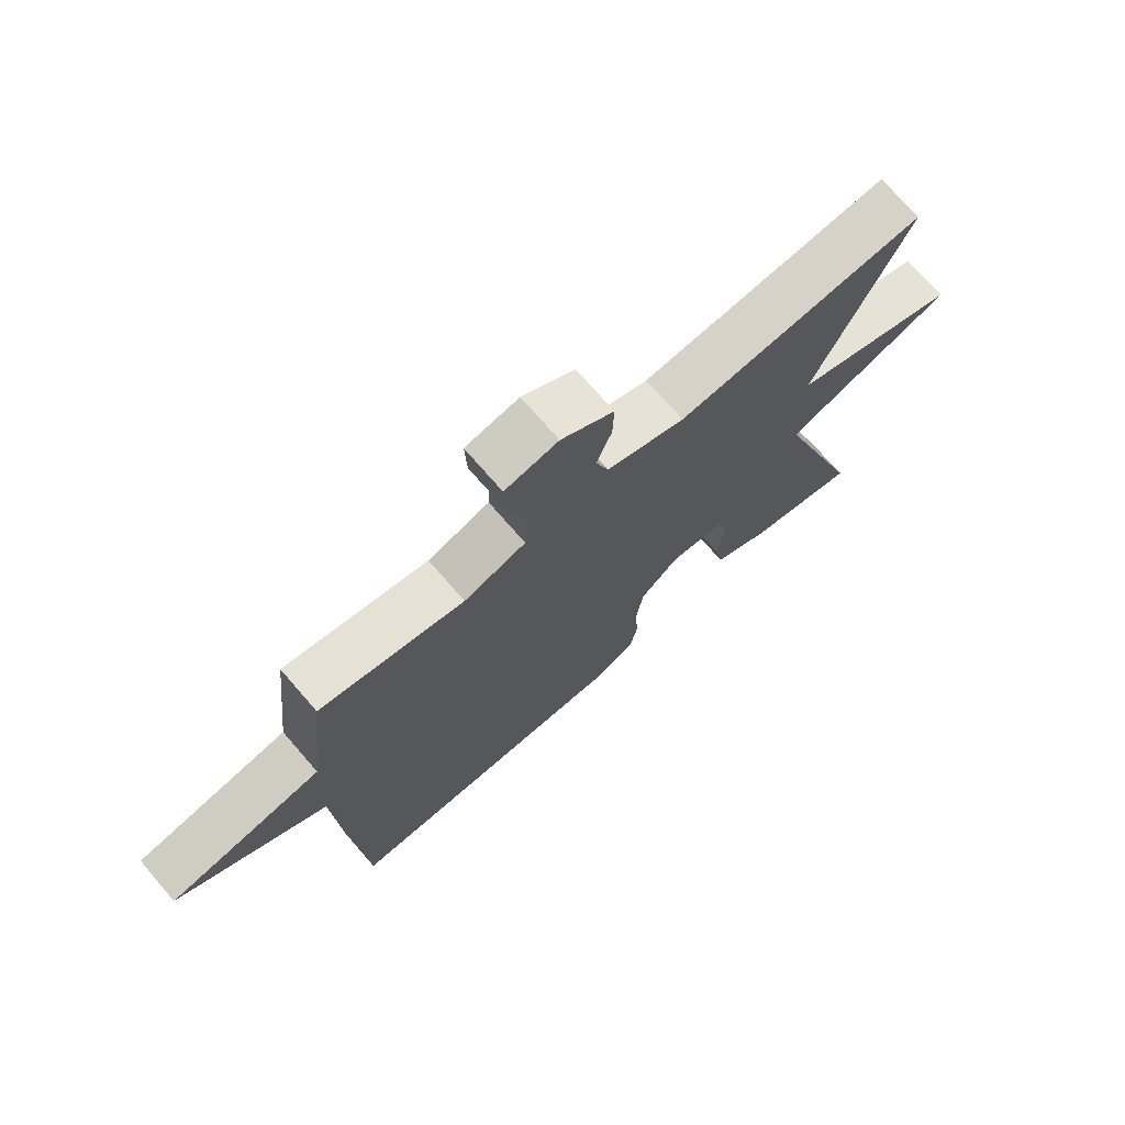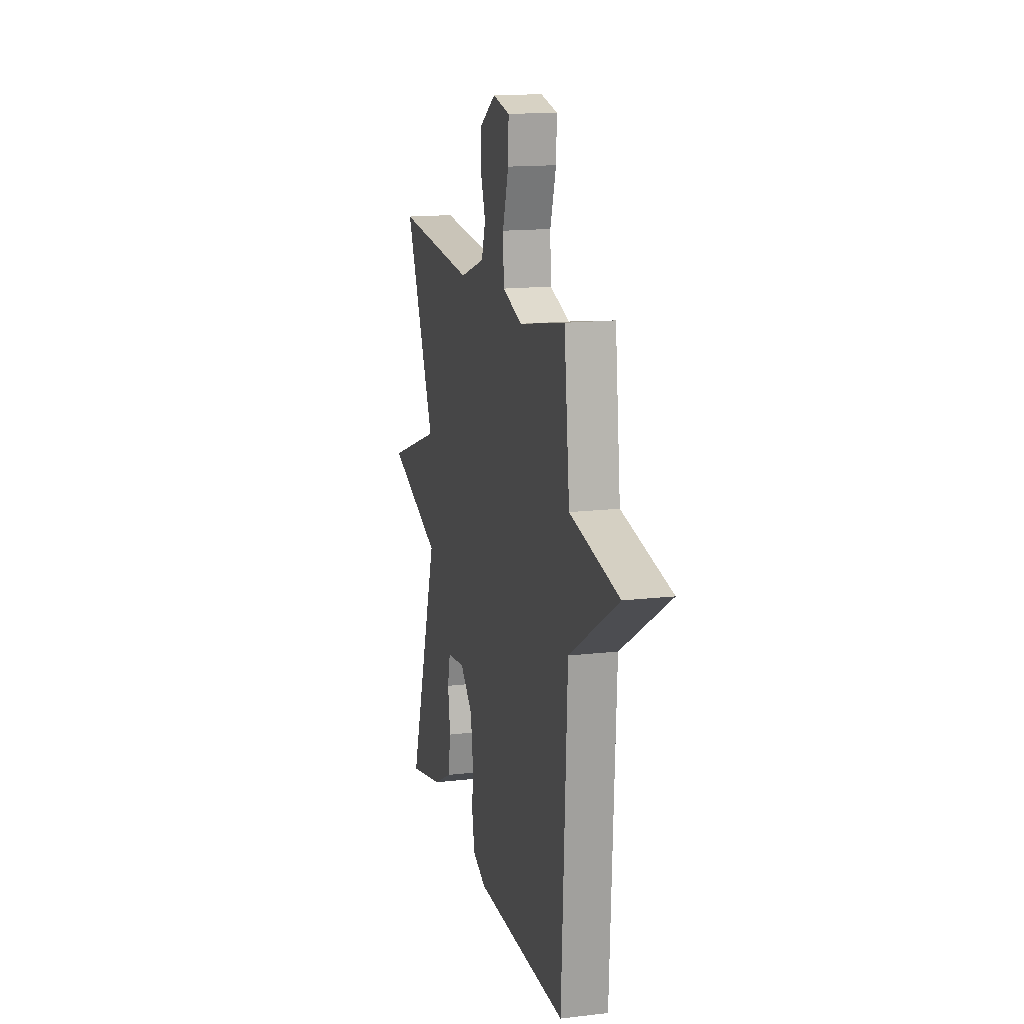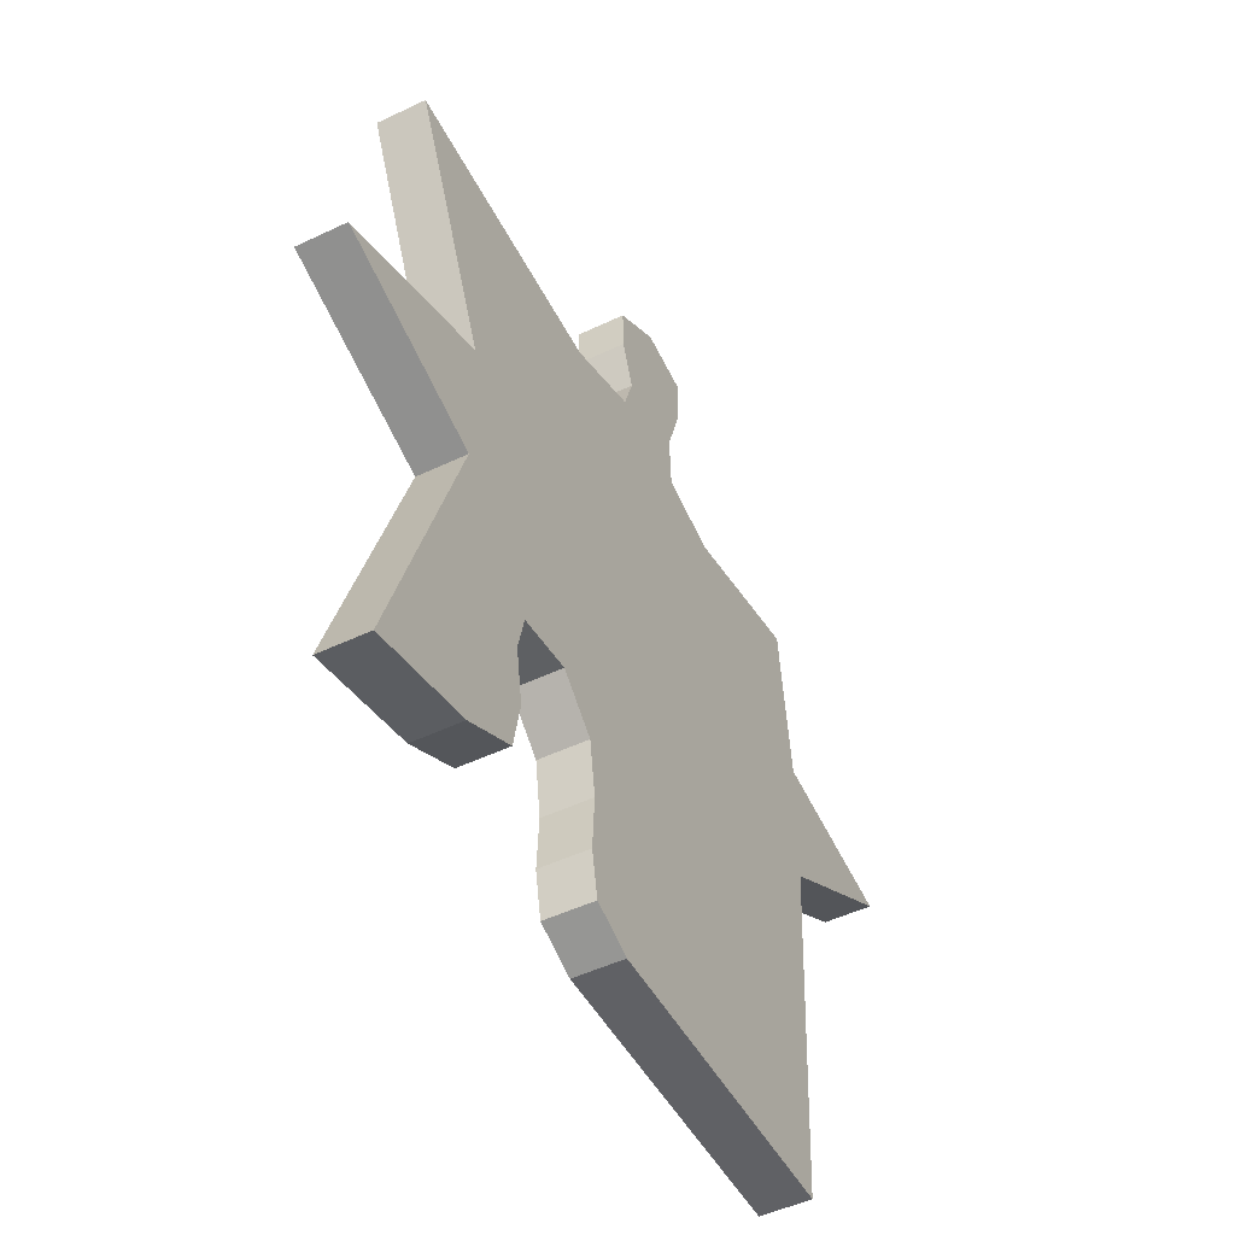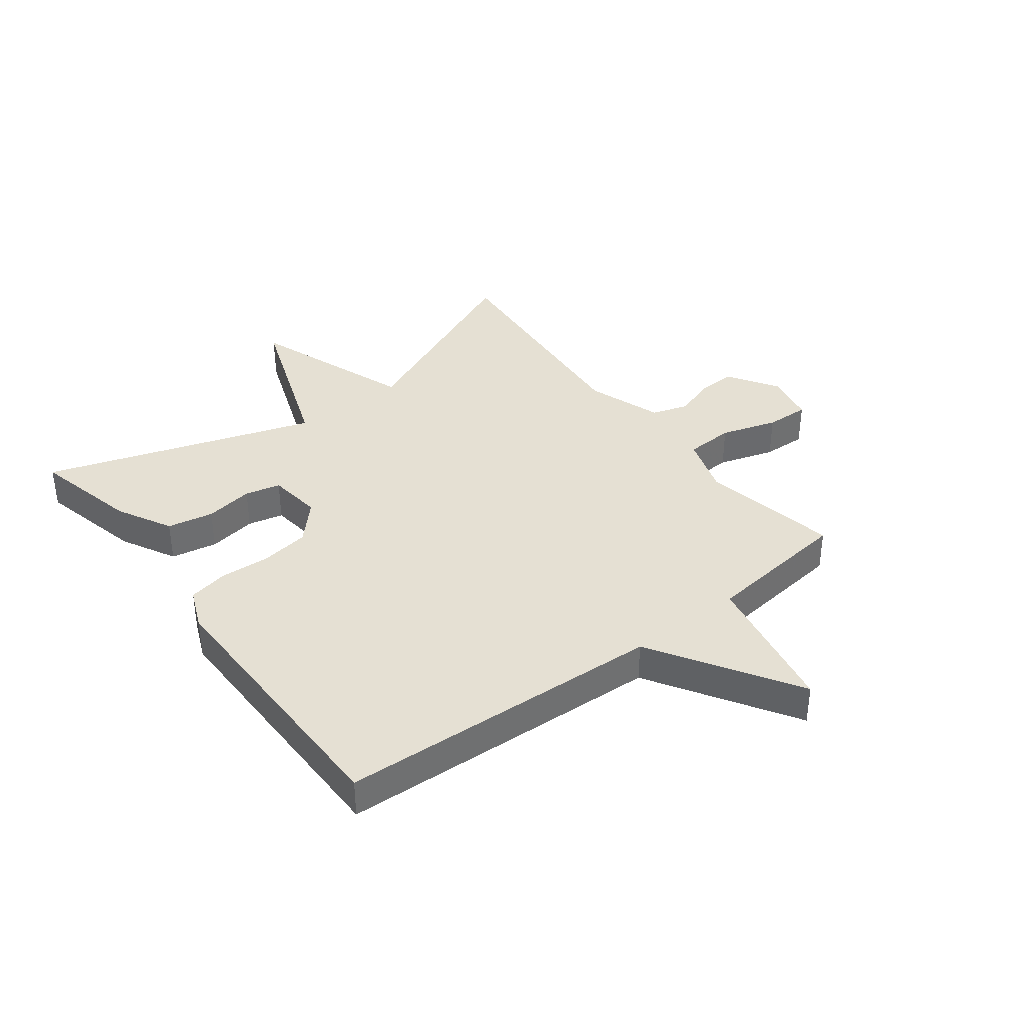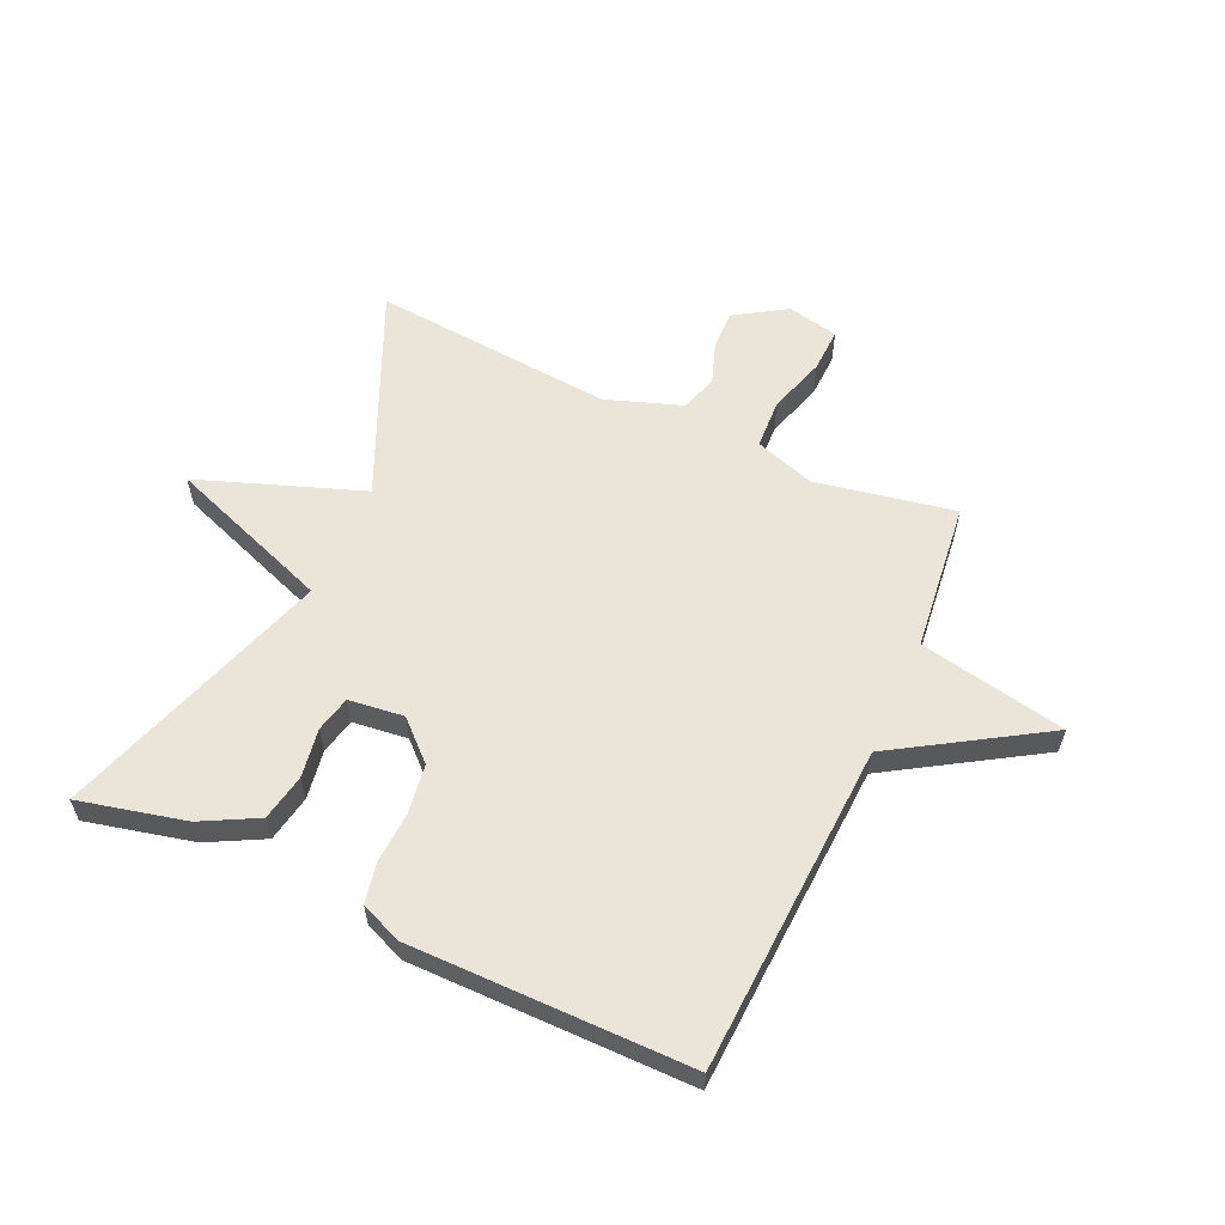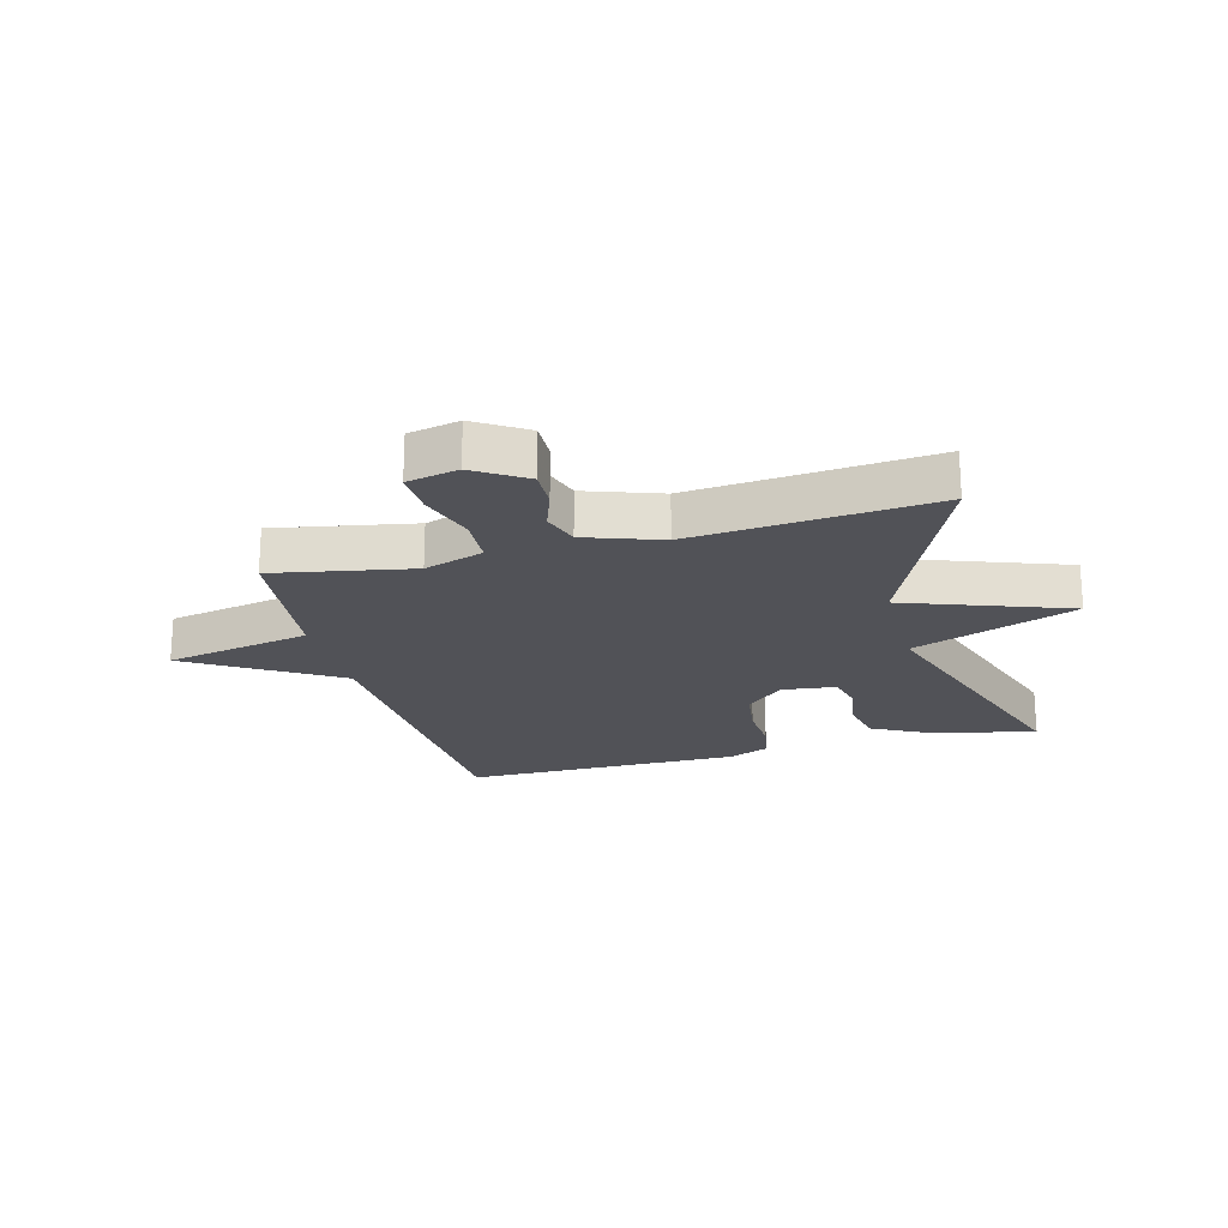
<metadata>
{"format":"obj","ext":"obj","renderer":"f3d","projection":"perspective","resolution":1024,"background":"white","views":[{"elev":72.7,"azim":-40.9,"up":"+Z"},{"elev":15.2,"azim":-104.0,"up":"+Z"},{"elev":-49.3,"azim":117.8,"up":"+Z"},{"elev":38.0,"azim":-127.4,"up":"+Y"},{"elev":59.1,"azim":-155.6,"up":"+Y"},{"elev":-21.4,"azim":15.0,"up":"+Y"}]}
</metadata>
<code>
v 0.5 0.07 -0.5
v 0.321 0.07 -0.458
v 0.228 0.07 -0.409
v 0.213 0.07 -0.331
v 0.226 0.07 -0.249
v 0.212 0.07 -0.189
v 0.12 0.07 -0.178
v 0.057 0.07 -0.237
v 0.045 0.07 -0.32
v 0.05 0.07 -0.404
v 0.037 0.07 -0.471
v -0.031 0.07 -0.5
v -0.5 0.07 -0.5
v -0.528 0.07 0.051
v -0.774 0.07 0.203
v -0.528 0.07 0.251
v -0.5 0.07 0.5
v -0.267 0.07 0.456
v -0.167 0.07 0.489
v -0.163 0.07 0.572
v -0.193 0.07 0.667
v -0.196 0.07 0.741
v -0.11 0.07 0.759
v -0.025 0.07 0.705
v -0.027 0.07 0.639
v -0.051 0.07 0.571
v -0.031 0.07 0.509
v 0.096 0.07 0.465
v 0.5 0.07 0.5
v 0.349 0.07 0.156
v 0.623 0.07 0.057
v 0.349 0.07 -0.044
v 0.5 0 -0.5
v 0.321 0 -0.458
v 0.228 0 -0.409
v 0.213 0 -0.331
v 0.226 0 -0.249
v 0.212 0 -0.189
v 0.12 0 -0.178
v 0.057 0 -0.237
v 0.045 0 -0.32
v 0.05 0 -0.404
v 0.037 0 -0.471
v -0.031 0 -0.5
v -0.5 0 -0.5
v -0.528 0 0.051
v -0.774 0 0.203
v -0.528 0 0.251
v -0.5 0 0.5
v -0.267 0 0.456
v -0.167 0 0.489
v -0.163 0 0.572
v -0.193 0 0.667
v -0.196 0 0.741
v -0.11 0 0.759
v -0.025 0 0.705
v -0.027 0 0.639
v -0.051 0 0.571
v -0.031 0 0.509
v 0.096 0 0.465
v 0.5 0 0.5
v 0.349 0 0.156
v 0.623 0 0.057
v 0.349 0 -0.044
f 30 31 32
f 28 29 30
f 27 28 30 32
f 24 25 26
f 23 24 26
f 22 23 26
f 21 22 26
f 20 21 26
f 19 20 26 27
f 27 32 1
f 19 27 1
f 18 19 1
f 14 15 16
f 16 17 18
f 14 16 18
f 13 14 18
f 12 13 18
f 11 12 18
f 10 11 18
f 9 10 18
f 3 4 5
f 2 3 5
f 1 2 5
f 1 5 6
f 18 1 6
f 8 9 18
f 7 8 18
f 6 7 18
f 64 63 62
f 62 61 60
f 64 62 60 59
f 58 57 56
f 58 56 55
f 58 55 54
f 58 54 53
f 58 53 52
f 59 58 52 51
f 33 64 59
f 33 59 51
f 33 51 50
f 48 47 46
f 50 49 48
f 50 48 46
f 50 46 45
f 50 45 44
f 50 44 43
f 50 43 42
f 50 42 41
f 37 36 35
f 37 35 34
f 37 34 33
f 38 37 33
f 38 33 50
f 50 41 40
f 50 40 39
f 50 39 38
f 1 33 34 2
f 2 34 35 3
f 3 35 36 4
f 4 36 37 5
f 5 37 38 6
f 6 38 39 7
f 7 39 40 8
f 8 40 41 9
f 9 41 42 10
f 10 42 43 11
f 11 43 44 12
f 12 44 45 13
f 13 45 46 14
f 14 46 47 15
f 15 47 48 16
f 16 48 49 17
f 17 49 50 18
f 18 50 51 19
f 19 51 52 20
f 20 52 53 21
f 21 53 54 22
f 22 54 55 23
f 23 55 56 24
f 24 56 57 25
f 25 57 58 26
f 26 58 59 27
f 27 59 60 28
f 28 60 61 29
f 29 61 62 30
f 30 62 63 31
f 31 63 64 32
f 32 64 33 1

</code>
